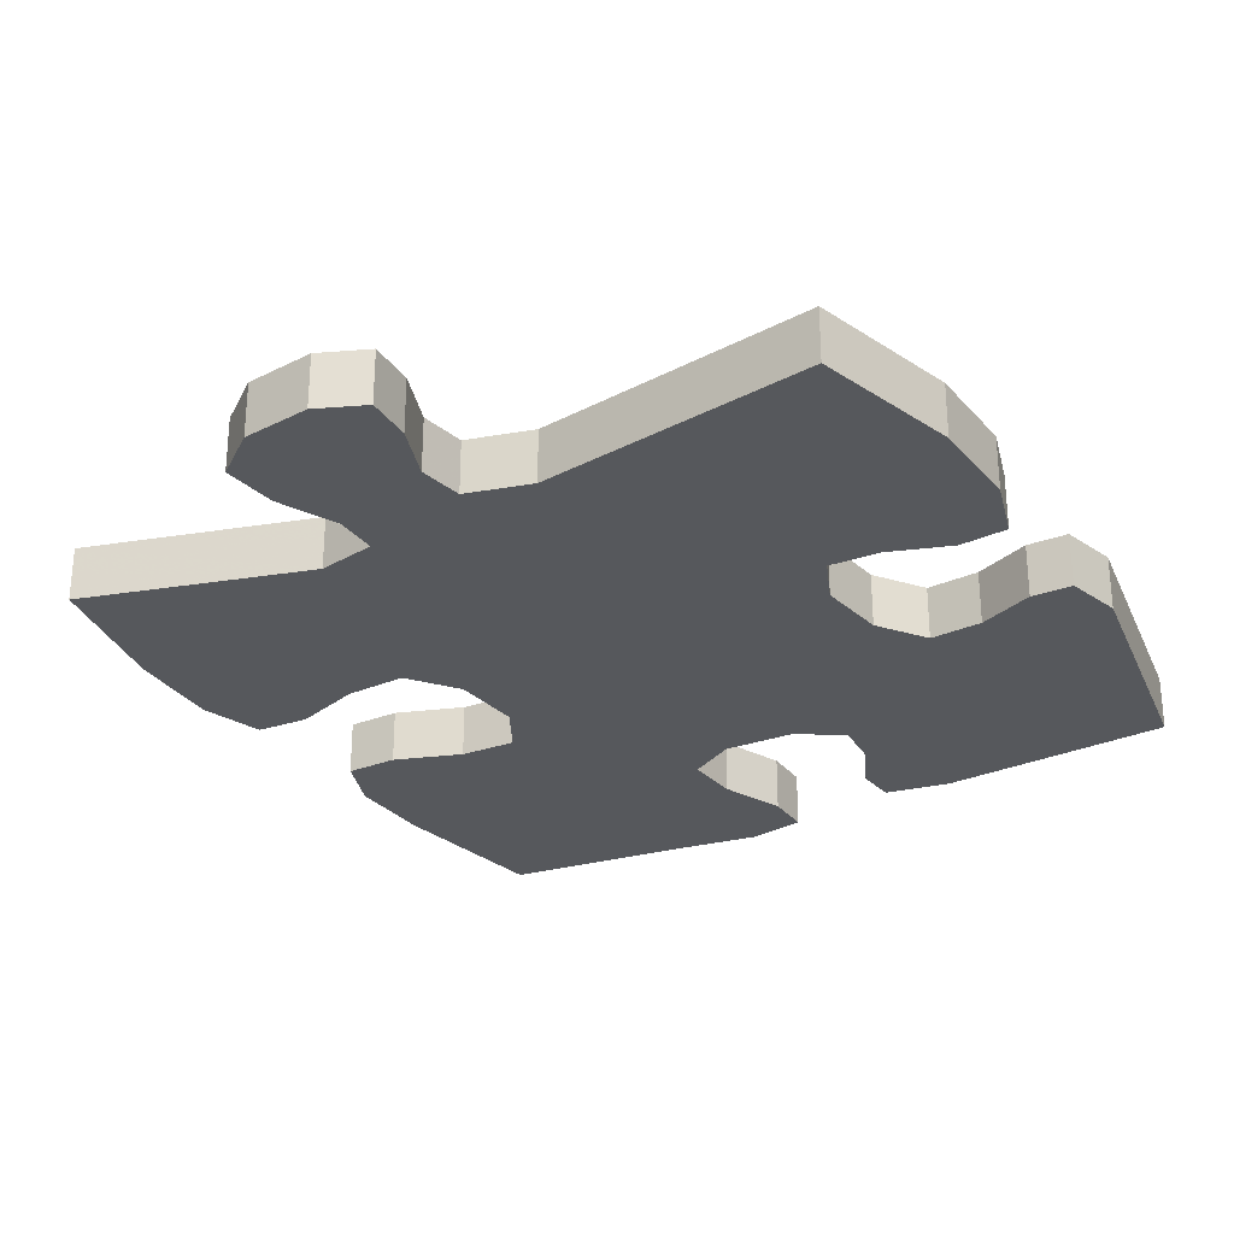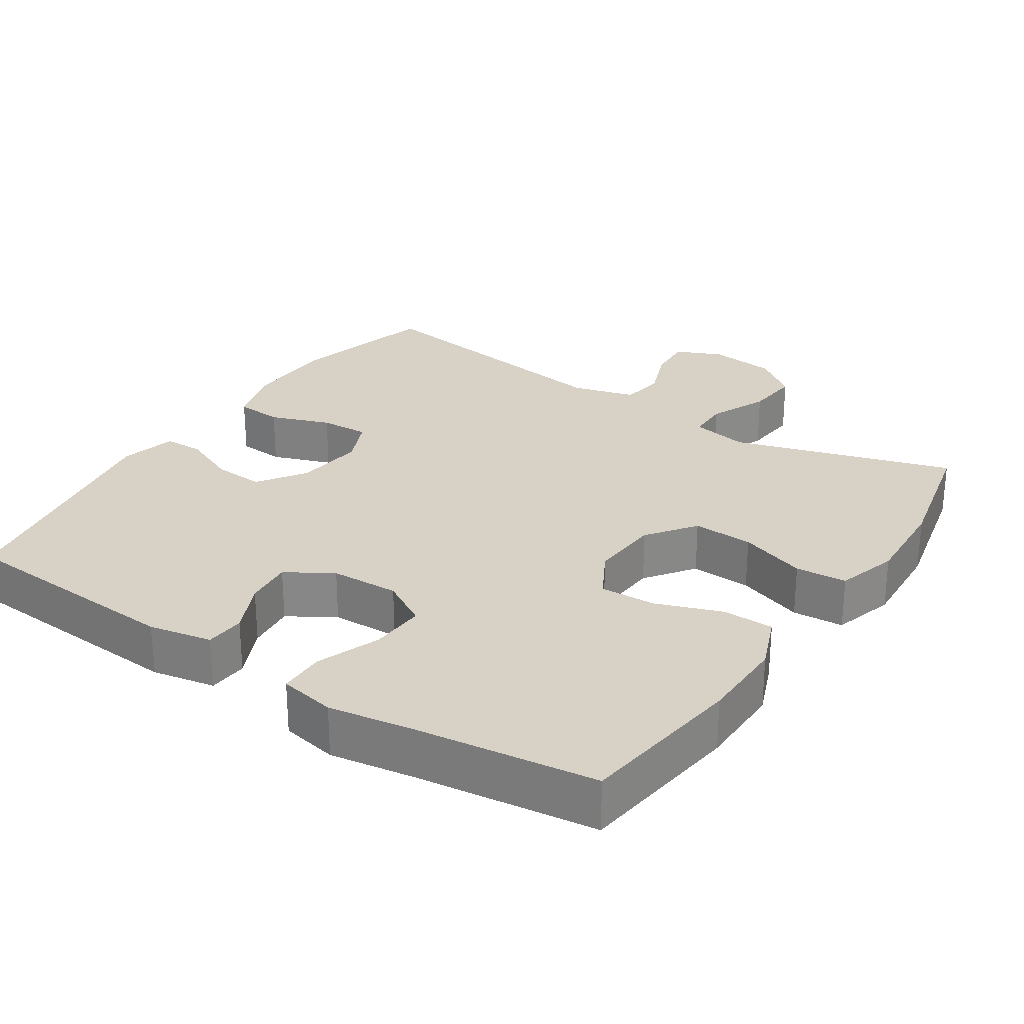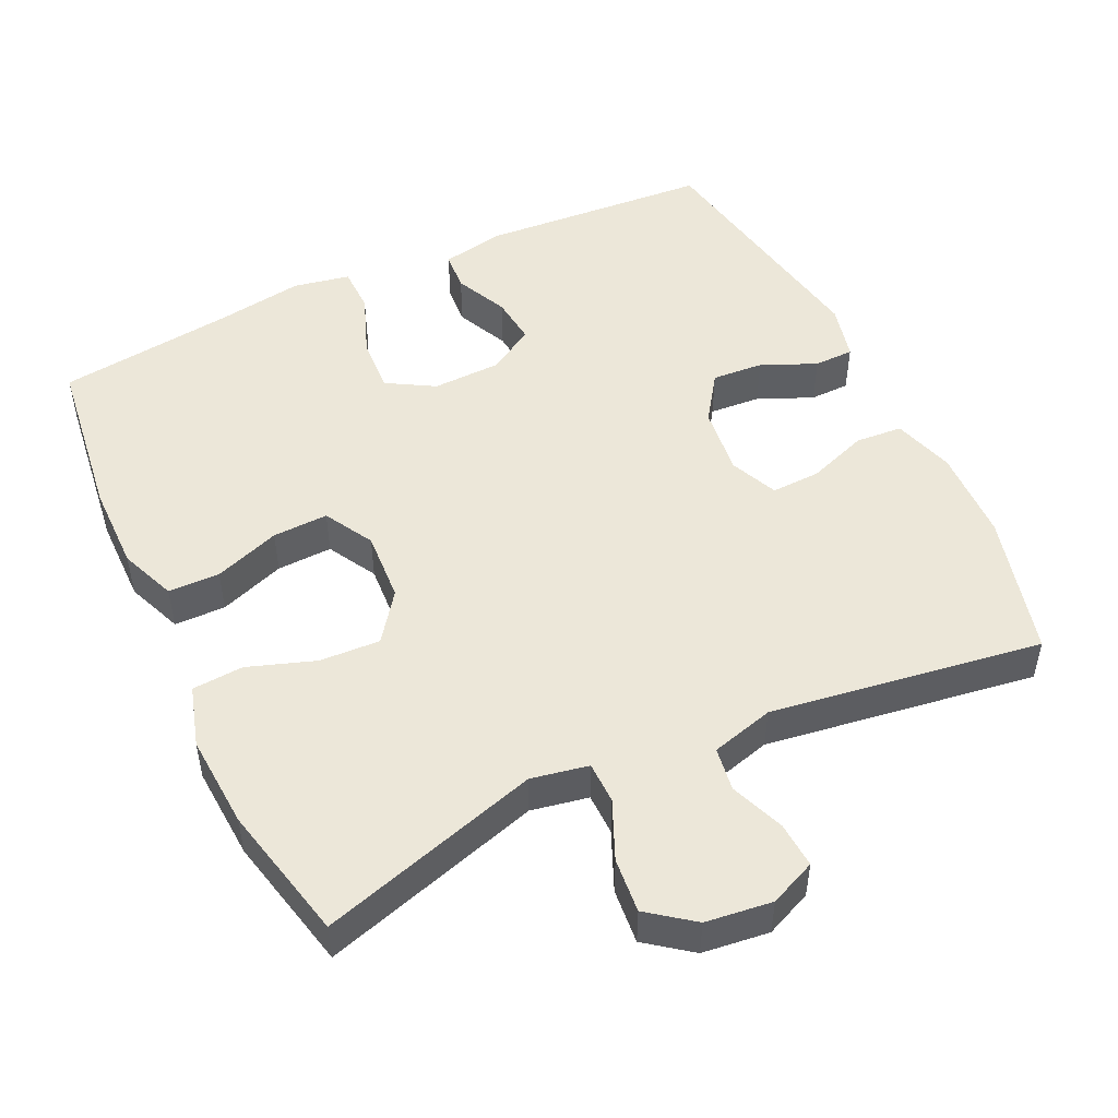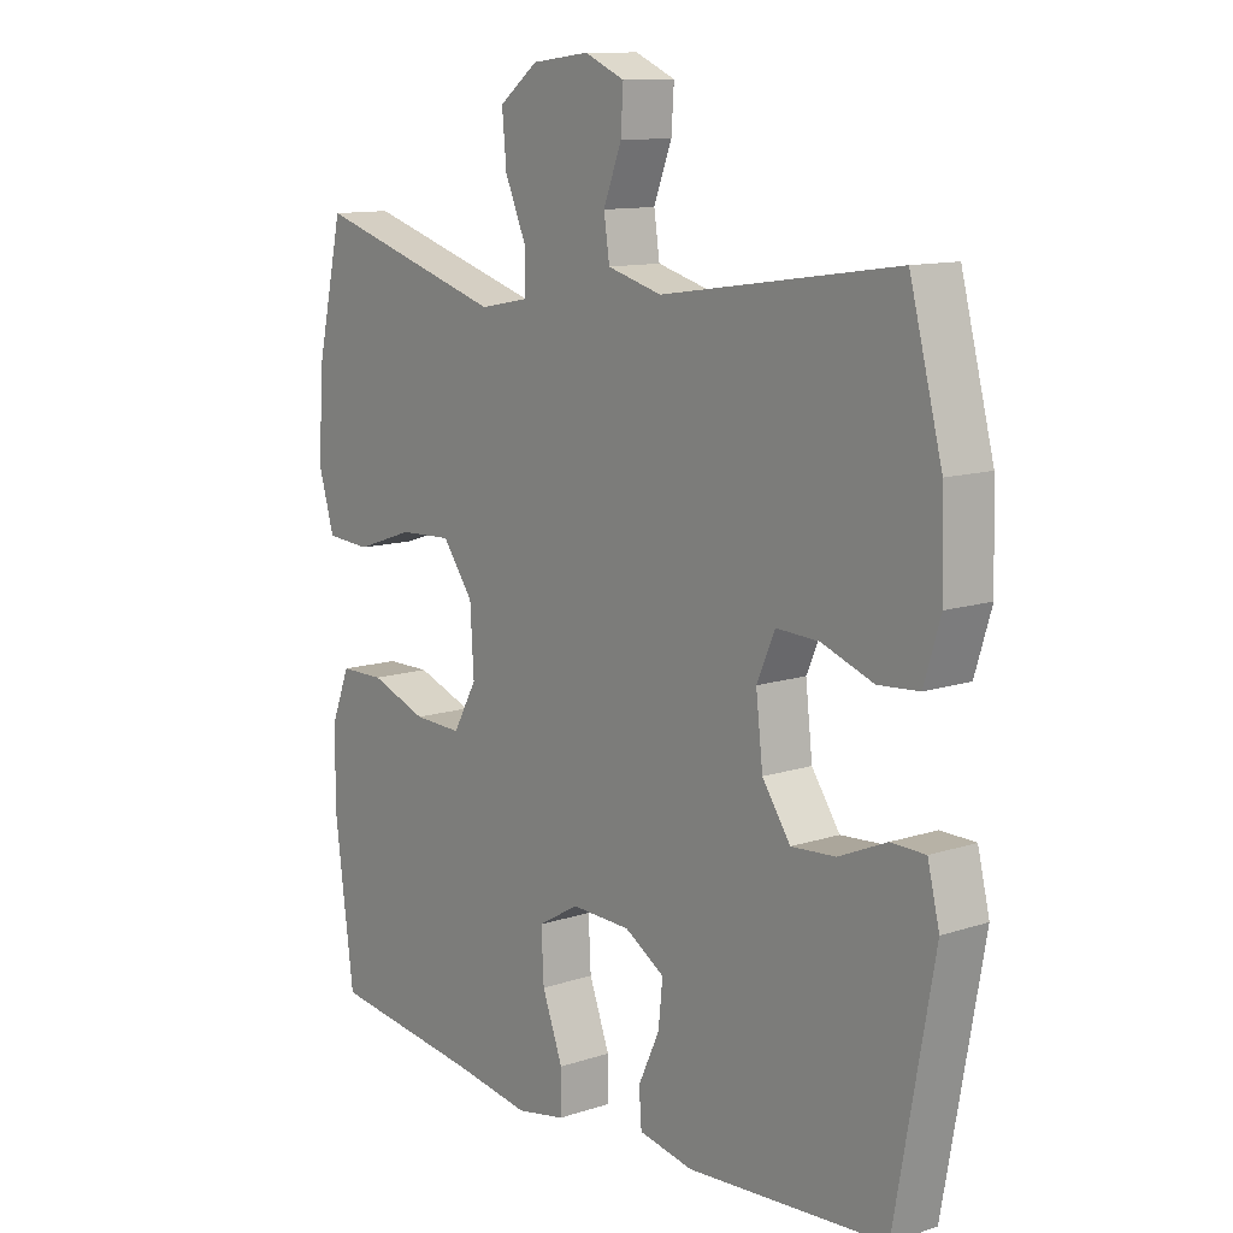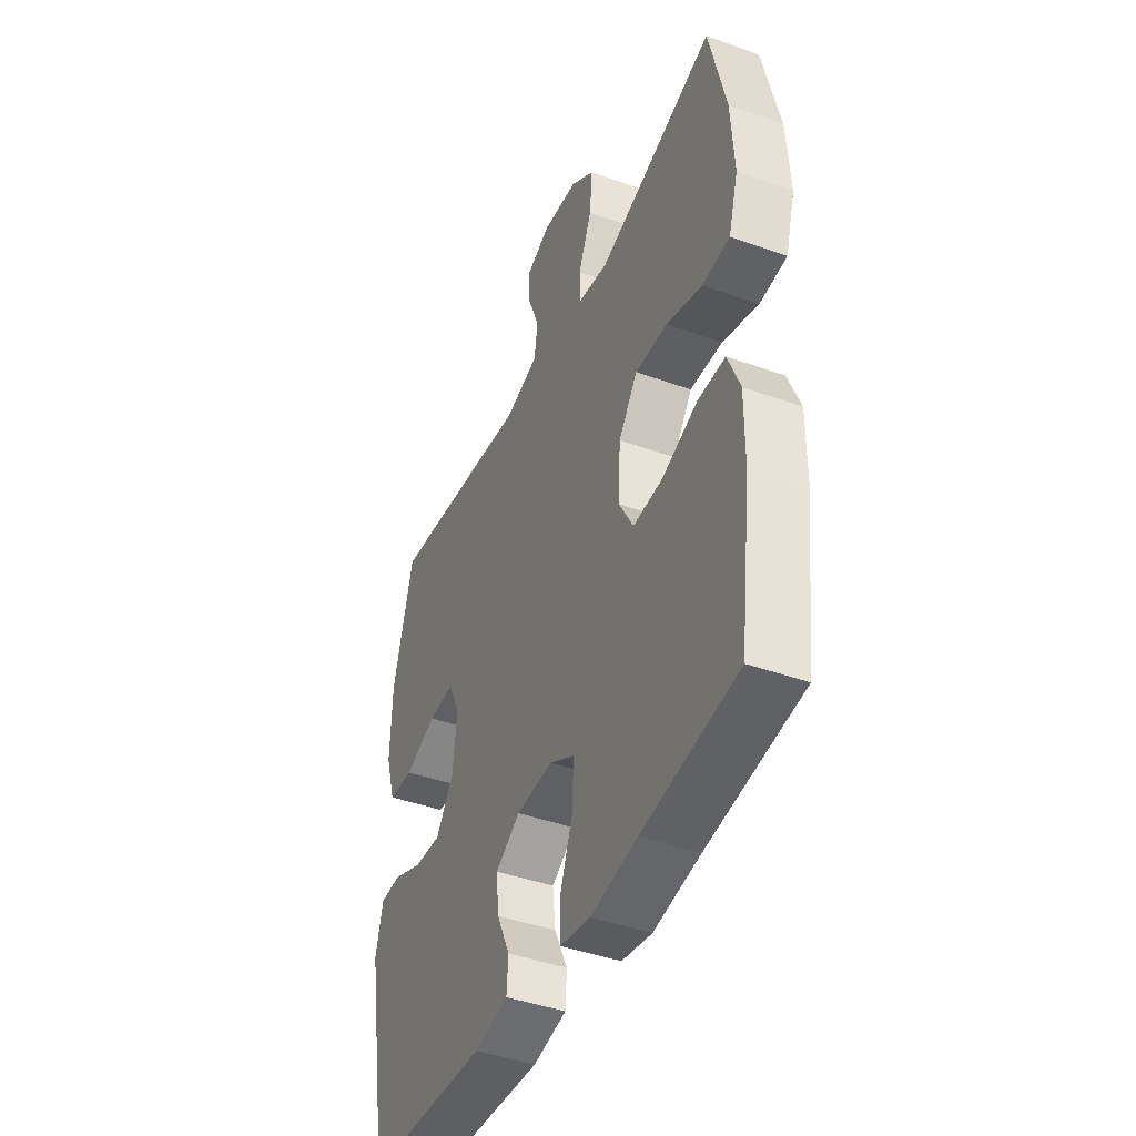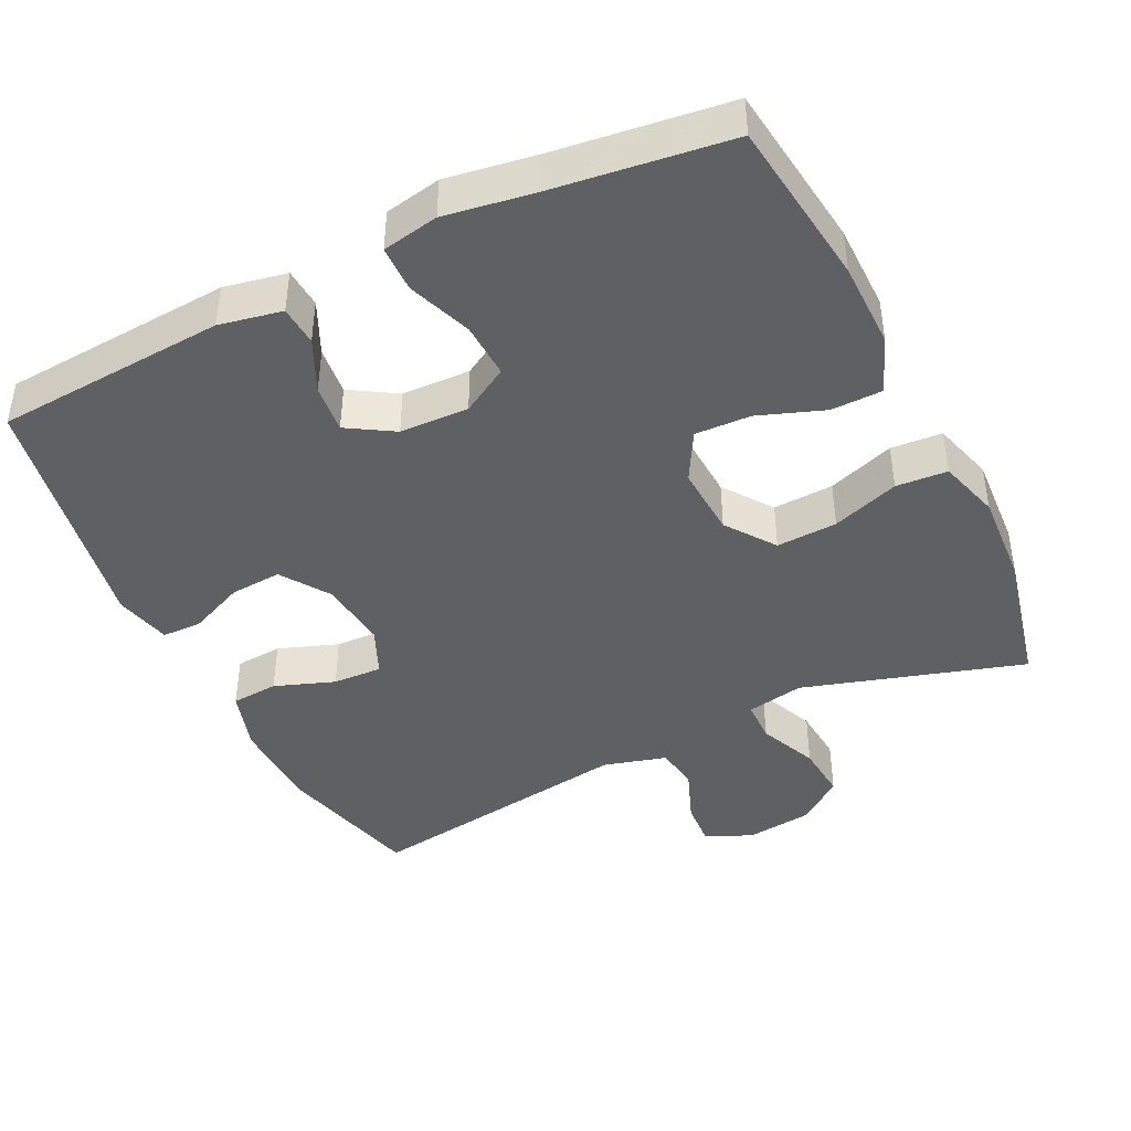
<metadata>
{"format":"obj","ext":"obj","renderer":"f3d","projection":"perspective","resolution":1024,"background":"white","views":[{"elev":-27.9,"azim":30.6,"up":"+Y"},{"elev":27.2,"azim":-146.5,"up":"+Y"},{"elev":49.7,"azim":-25.3,"up":"+Y"},{"elev":11.6,"azim":51.6,"up":"+Z"},{"elev":-43.2,"azim":-113.1,"up":"+Z"},{"elev":-43.2,"azim":-154.0,"up":"+Y"}]}
</metadata>
<code>
v 0.5 0.07 -0.5
v 0.182 0.07 -0.522
v 0.095 0.07 -0.505
v 0.091 0.07 -0.45
v 0.125 0.07 -0.377
v 0.132 0.07 -0.31
v 0.068 0.07 -0.271
v -0.027 0.07 -0.268
v -0.092 0.07 -0.306
v -0.088 0.07 -0.383
v -0.055 0.07 -0.471
v -0.056 0.07 -0.535
v -0.134 0.07 -0.55
v -0.255 0.07 -0.531
v -0.5 0.07 -0.5
v -0.53 0.07 -0.269
v -0.531 0.07 -0.149
v -0.5 0.07 -0.071
v -0.429 0.07 -0.07
v -0.338 0.07 -0.103
v -0.261 0.07 -0.106
v -0.223 0.07 -0.038
v -0.229 0.07 0.06
v -0.278 0.07 0.127
v -0.362 0.07 0.123
v -0.455 0.07 0.091
v -0.526 0.07 0.096
v -0.551 0.07 0.181
v -0.543 0.07 0.311
v -0.5 0.07 0.5
v -0.195 0.07 0.408
v -0.116 0.07 0.423
v -0.115 0.07 0.481
v -0.15 0.07 0.562
v -0.157 0.07 0.638
v -0.095 0.07 0.685
v -0.003 0.07 0.696
v 0.061 0.07 0.668
v 0.057 0.07 0.605
v 0.028 0.07 0.53
v 0.037 0.07 0.469
v 0.124 0.07 0.445
v 0.5 0.07 0.5
v 0.552 0.07 0.301
v 0.556 0.07 0.172
v 0.53 0.07 0.087
v 0.465 0.07 0.082
v 0.382 0.07 0.112
v 0.314 0.07 0.115
v 0.285 0.07 0.049
v 0.296 0.07 -0.047
v 0.341 0.07 -0.113
v 0.412 0.07 -0.108
v 0.488 0.07 -0.075
v 0.543 0.07 -0.076
v 0.562 0.07 -0.154
v 0.5 0 -0.5
v 0.182 0 -0.522
v 0.095 0 -0.505
v 0.091 0 -0.45
v 0.125 0 -0.377
v 0.132 0 -0.31
v 0.068 0 -0.271
v -0.027 0 -0.268
v -0.092 0 -0.306
v -0.088 0 -0.383
v -0.055 0 -0.471
v -0.056 0 -0.535
v -0.134 0 -0.55
v -0.255 0 -0.531
v -0.5 0 -0.5
v -0.53 0 -0.269
v -0.531 0 -0.149
v -0.5 0 -0.071
v -0.429 0 -0.07
v -0.338 0 -0.103
v -0.261 0 -0.106
v -0.223 0 -0.038
v -0.229 0 0.06
v -0.278 0 0.127
v -0.362 0 0.123
v -0.455 0 0.091
v -0.526 0 0.096
v -0.551 0 0.181
v -0.543 0 0.311
v -0.5 0 0.5
v -0.195 0 0.408
v -0.116 0 0.423
v -0.115 0 0.481
v -0.15 0 0.562
v -0.157 0 0.638
v -0.095 0 0.685
v -0.003 0 0.696
v 0.061 0 0.668
v 0.057 0 0.605
v 0.028 0 0.53
v 0.037 0 0.469
v 0.124 0 0.445
v 0.5 0 0.5
v 0.552 0 0.301
v 0.556 0 0.172
v 0.53 0 0.087
v 0.465 0 0.082
v 0.382 0 0.112
v 0.314 0 0.115
v 0.285 0 0.049
v 0.296 0 -0.047
v 0.341 0 -0.113
v 0.412 0 -0.108
v 0.488 0 -0.075
v 0.543 0 -0.076
v 0.562 0 -0.154
f 3 4 5
f 2 3 5
f 1 2 5
f 56 1 5
f 55 56 5
f 54 55 5
f 53 54 5
f 52 53 5 6
f 51 52 6 7
f 50 51 7 8
f 49 50 8 9
f 46 47 48
f 45 46 48
f 44 45 48
f 43 44 48
f 42 43 48
f 41 42 48 49
f 38 39 40
f 37 38 40
f 36 37 40
f 35 36 40
f 34 35 40
f 33 34 40
f 32 33 40 41
f 29 30 31
f 28 29 31
f 27 28 31
f 26 27 31
f 25 26 31
f 24 25 31 32
f 32 41 49
f 24 32 49
f 23 24 49
f 18 19 20
f 17 18 20
f 16 17 20
f 15 16 20
f 14 15 20
f 14 20 21
f 13 14 21
f 12 13 21
f 11 12 21
f 10 11 21
f 9 10 21 22
f 9 22 23 49
f 61 60 59
f 61 59 58
f 61 58 57
f 61 57 112
f 61 112 111
f 61 111 110
f 61 110 109
f 62 61 109 108
f 63 62 108 107
f 64 63 107 106
f 65 64 106 105
f 104 103 102
f 104 102 101
f 104 101 100
f 104 100 99
f 104 99 98
f 105 104 98 97
f 96 95 94
f 96 94 93
f 96 93 92
f 96 92 91
f 96 91 90
f 96 90 89
f 97 96 89 88
f 87 86 85
f 87 85 84
f 87 84 83
f 87 83 82
f 87 82 81
f 88 87 81 80
f 105 97 88
f 105 88 80
f 105 80 79
f 76 75 74
f 76 74 73
f 76 73 72
f 76 72 71
f 76 71 70
f 77 76 70
f 77 70 69
f 77 69 68
f 77 68 67
f 77 67 66
f 78 77 66 65
f 105 79 78 65
f 1 57 58 2
f 2 58 59 3
f 3 59 60 4
f 4 60 61 5
f 5 61 62 6
f 6 62 63 7
f 7 63 64 8
f 8 64 65 9
f 9 65 66 10
f 10 66 67 11
f 11 67 68 12
f 12 68 69 13
f 13 69 70 14
f 14 70 71 15
f 15 71 72 16
f 16 72 73 17
f 17 73 74 18
f 18 74 75 19
f 19 75 76 20
f 20 76 77 21
f 21 77 78 22
f 22 78 79 23
f 23 79 80 24
f 24 80 81 25
f 25 81 82 26
f 26 82 83 27
f 27 83 84 28
f 28 84 85 29
f 29 85 86 30
f 30 86 87 31
f 31 87 88 32
f 32 88 89 33
f 33 89 90 34
f 34 90 91 35
f 35 91 92 36
f 36 92 93 37
f 37 93 94 38
f 38 94 95 39
f 39 95 96 40
f 40 96 97 41
f 41 97 98 42
f 42 98 99 43
f 43 99 100 44
f 44 100 101 45
f 45 101 102 46
f 46 102 103 47
f 47 103 104 48
f 48 104 105 49
f 49 105 106 50
f 50 106 107 51
f 51 107 108 52
f 52 108 109 53
f 53 109 110 54
f 54 110 111 55
f 55 111 112 56
f 56 112 57 1

</code>
